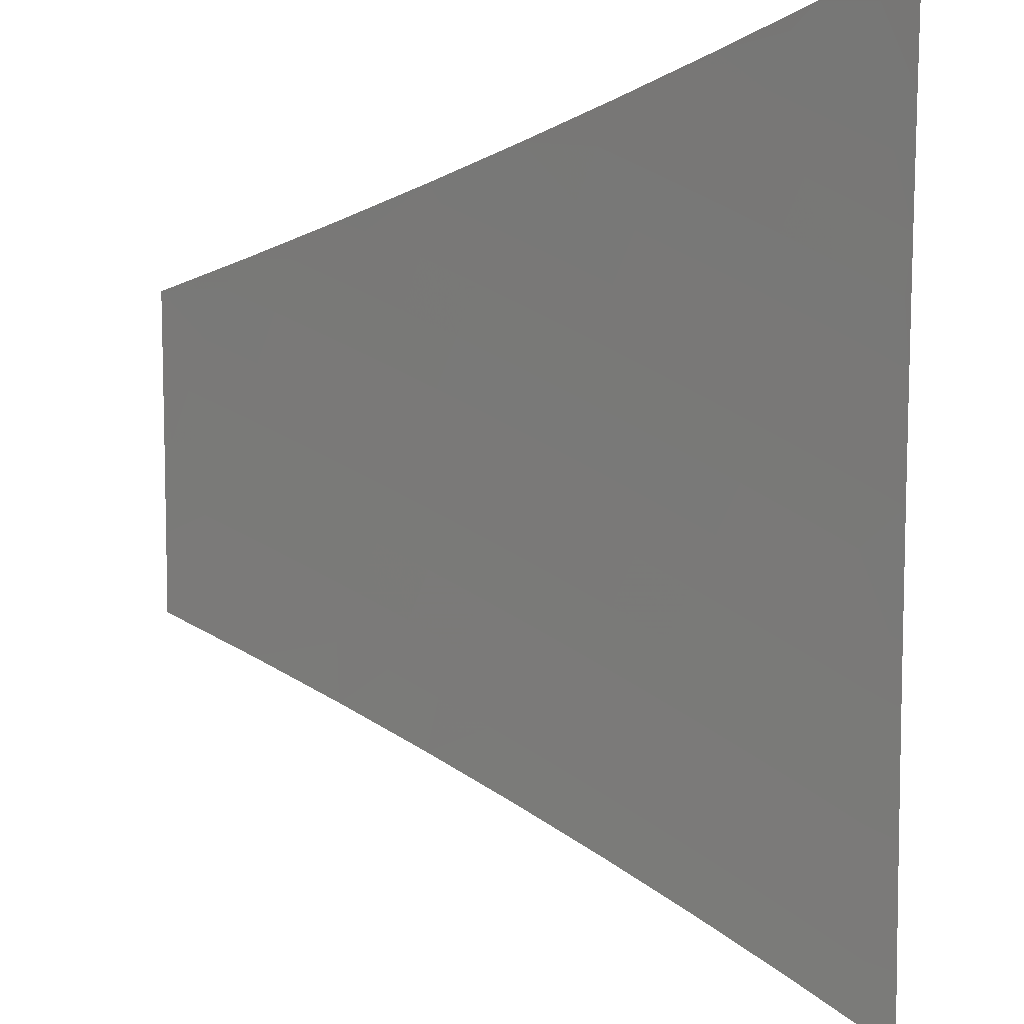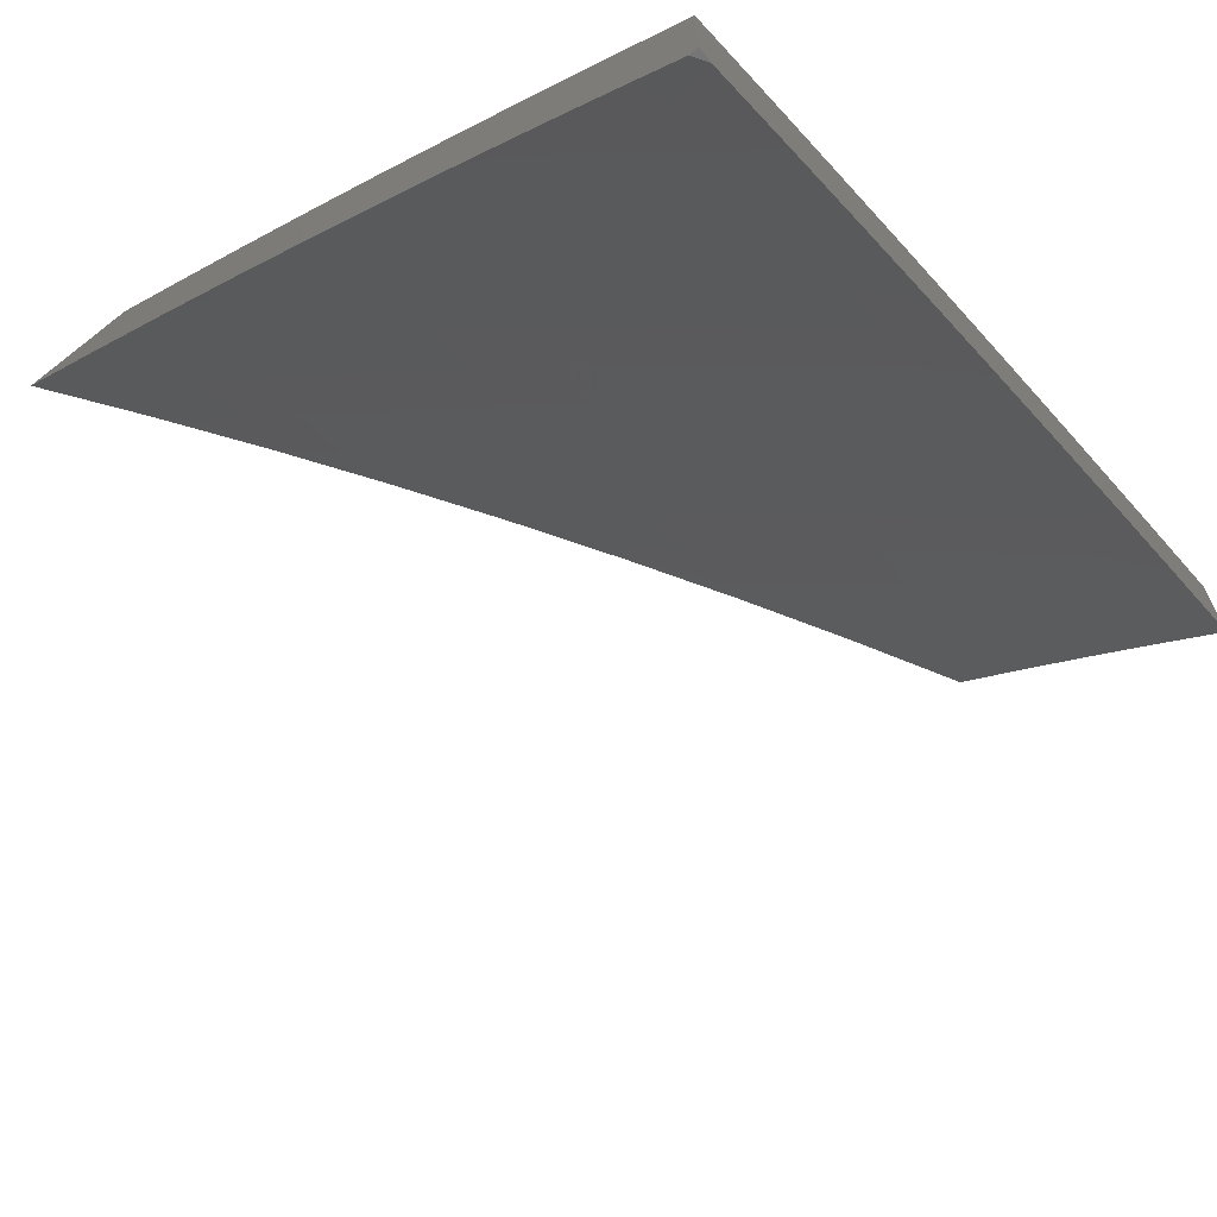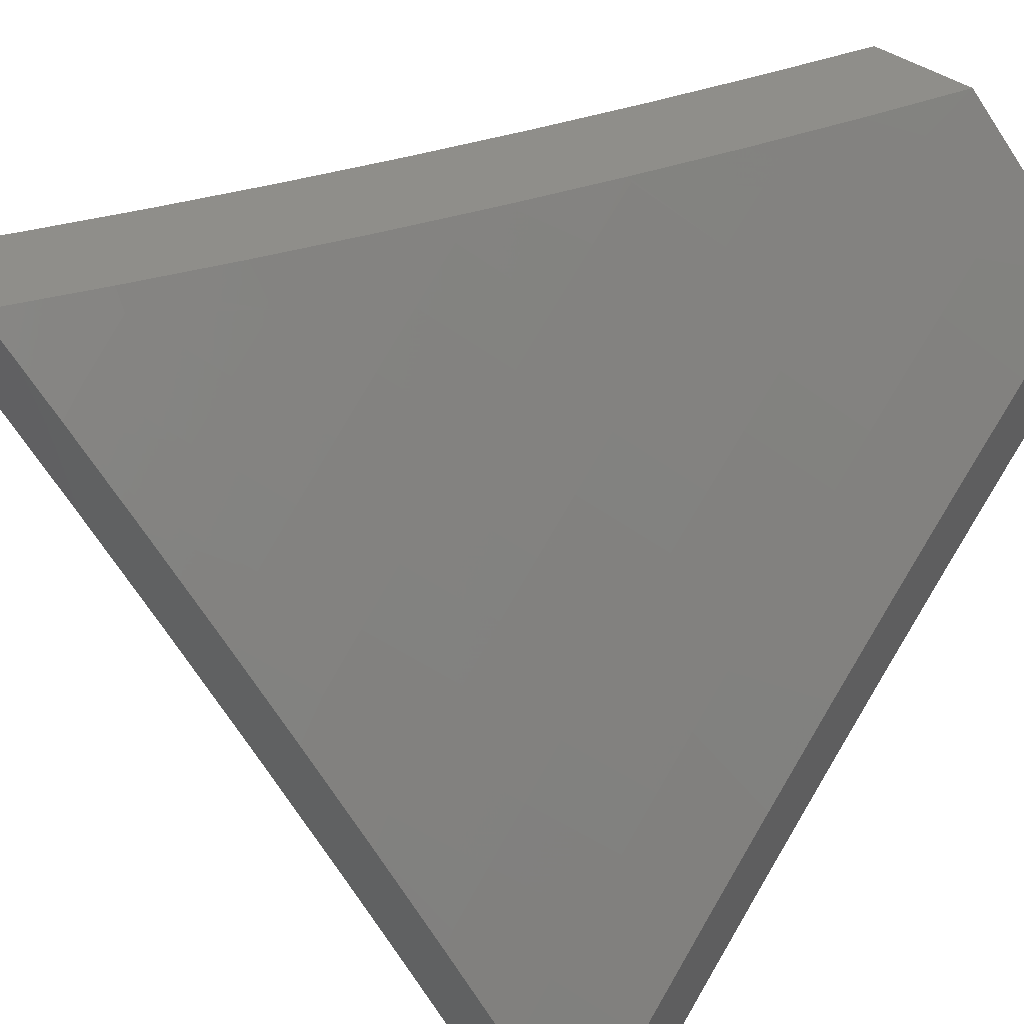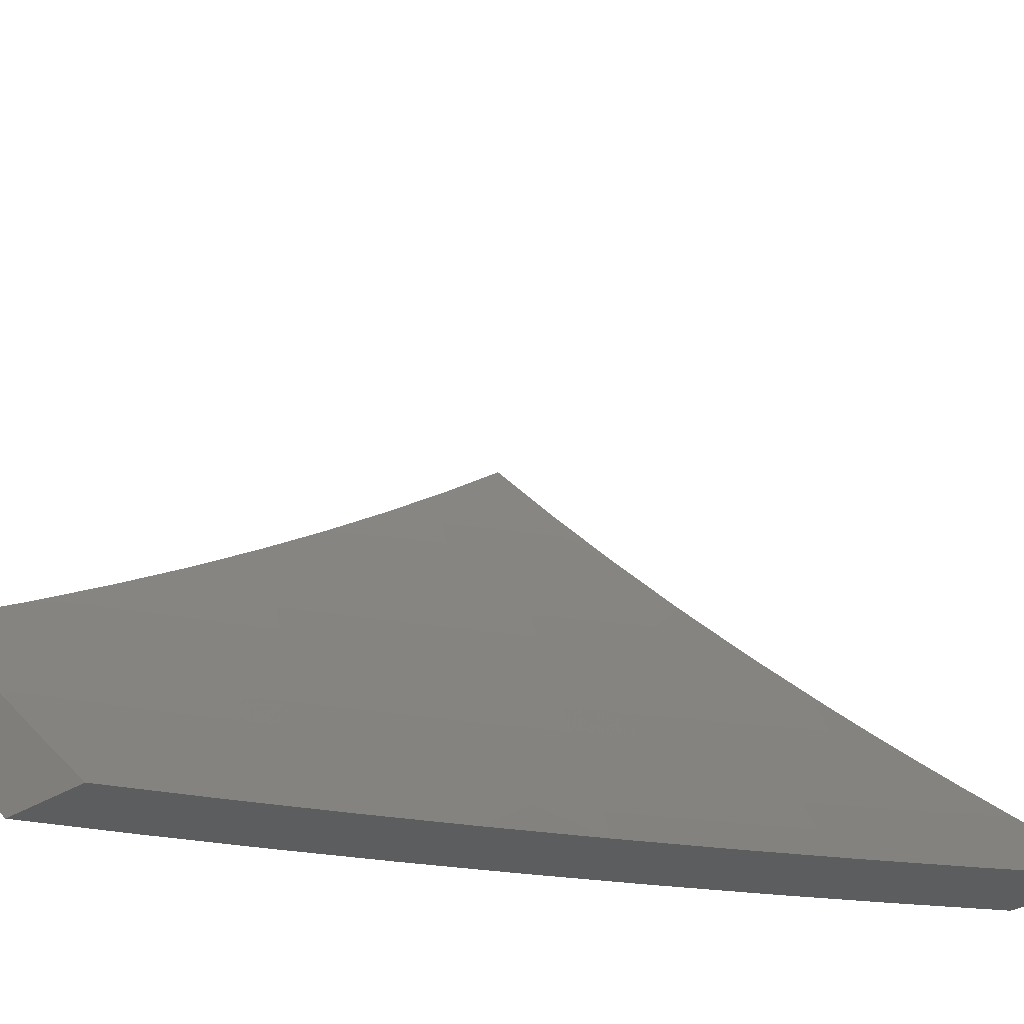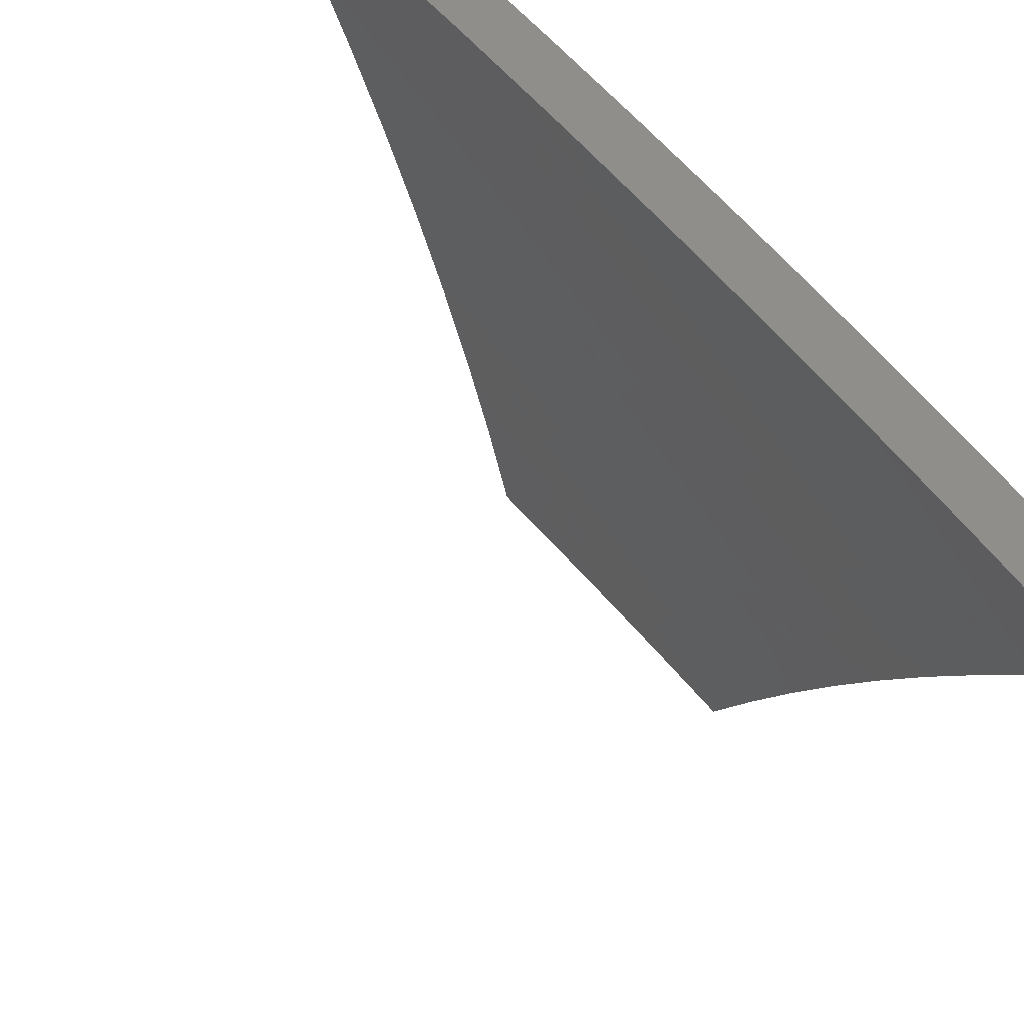
<metadata>
{"format":"stl","ext":"stl","renderer":"f3d","projection":"perspective","resolution":1024,"background":"white","views":[{"elev":54.7,"azim":0.1,"up":"+Z"},{"elev":-68.8,"azim":128.1,"up":"+Y"},{"elev":45.5,"azim":127.8,"up":"+Y"},{"elev":-30.4,"azim":-46.8,"up":"+Z"},{"elev":-41.7,"azim":71.0,"up":"+Y"}]}
</metadata>
<code>
# stl→obj: 255 verts, 506 faces
v 4.128 6.591 -8
v 4.106 6.667 -7.942
v 4 6.666 -8
v 4.032 6.711 -7.942
v 4 6.751 -7.92
v 4.059 6.756 -7.883
v 4 6.835 -7.84
v 4.086 6.802 -7.824
v 4.011 6.845 -7.824
v 4.114 6.847 -7.765
v 4.038 6.89 -7.765
v 4.141 6.892 -7.705
v 4.064 6.935 -7.705
v 4.167 6.937 -7.645
v 4.09 6.98 -7.645
v 4.13 7 -7.602
v 4 7 -7.676
v 4.255 6.514 -8
v 4.252 6.579 -7.942
v 4.179 6.624 -7.942
v 4.208 6.669 -7.883
v 4.134 6.713 -7.883
v 4.236 6.714 -7.824
v 4.162 6.758 -7.824
v 4.264 6.759 -7.765
v 4.189 6.803 -7.765
v 4.292 6.803 -7.705
v 4.217 6.848 -7.705
v 4.32 6.847 -7.645
v 4.244 6.892 -7.645
v 4.348 6.89 -7.585
v 4.271 6.936 -7.585
v 4.375 6.934 -7.524
v 4.298 6.98 -7.524
v 4.402 6.977 -7.463
v 4.386 7 -7.448
v 4.479 6.929 -7.463
v 4.506 6.972 -7.401
v 4.584 6.923 -7.401
v 4.512 7 -7.368
v 4.611 6.965 -7.339
v 4.636 7 -7.285
v 4.688 6.916 -7.339
v 4.716 6.957 -7.277
v 4.793 6.906 -7.277
v 4.821 6.946 -7.214
v 4.898 6.894 -7.214
v 4.927 6.934 -7.151
v 5 6.883 -7.153
v 4.954 6.973 -7.088
v 5 7 -7.024
v 4.88 7 -7.114
v 4.325 6.533 -7.942
v 4.38 6.434 -8
v 4.398 6.487 -7.942
v 4.47 6.44 -7.942
v 4.5 6.484 -7.883
v 4.572 6.436 -7.883
v 4.603 6.479 -7.824
v 4.675 6.43 -7.824
v 4.706 6.472 -7.765
v 4.778 6.422 -7.765
v 4.81 6.464 -7.705
v 4.882 6.412 -7.705
v 4.913 6.453 -7.645
v 4.985 6.401 -7.645
v 4.945 6.495 -7.585
v 5 6.391 -7.644
v 5 6.517 -7.524
v 4.504 6.352 -8
v 4.541 6.392 -7.942
v 4.644 6.386 -7.883
v 4.747 6.379 -7.824
v 4.85 6.37 -7.765
v 4.953 6.359 -7.705
v 4.612 6.343 -7.942
v 4.627 6.267 -8
v 4.683 6.293 -7.942
v 4.753 6.243 -7.942
v 4.786 6.286 -7.883
v 4.856 6.234 -7.883
v 4.888 6.276 -7.824
v 4.958 6.224 -7.824
v 4.991 6.265 -7.765
v 5 6.263 -7.761
v 5 6.327 -7.703
v 4.747 6.18 -8
v 4.823 6.192 -7.942
v 4.925 6.182 -7.883
v 5 6.198 -7.819
v 4.866 6.091 -8
v 4.892 6.14 -7.942
v 4.994 6.129 -7.883
v 5 6.132 -7.876
v 5 6.066 -7.933
v 4.96 6.087 -7.942
v 4.983 6 -8
v 5 6 -7.989
v 4.921 6.318 -7.765
v 4.976 6.535 -7.524
v 5 6.641 -7.403
v 4.932 6.629 -7.463
v 4.963 6.669 -7.401
v 4.858 6.681 -7.463
v 4.888 6.722 -7.401
v 4.783 6.732 -7.463
v 4.812 6.773 -7.401
v 4.708 6.783 -7.463
v 4.737 6.824 -7.401
v 4.632 6.833 -7.463
v 4.66 6.874 -7.401
v 4.556 6.882 -7.463
v 4.992 6.709 -7.339
v 5 6.763 -7.279
v 4.917 6.762 -7.339
v 4.946 6.802 -7.277
v 4.841 6.814 -7.339
v 4.87 6.855 -7.277
v 4.765 6.865 -7.339
v 4.975 6.842 -7.214
v 4.759 7 -7.201
v 4.849 6.986 -7.151
v 4.744 6.997 -7.214
v 4.259 7 -7.527
v 4.194 6.981 -7.585
v 4 6.918 -7.758
v 4.282 6.624 -7.883
v 4.355 6.578 -7.883
v 4.428 6.531 -7.883
v 4.31 6.669 -7.824
v 4.384 6.622 -7.824
v 4.458 6.575 -7.824
v 4.531 6.528 -7.824
v 4.339 6.713 -7.765
v 4.413 6.667 -7.765
v 4.487 6.619 -7.765
v 4.561 6.571 -7.765
v 4.634 6.522 -7.765
v 4.368 6.757 -7.705
v 4.442 6.71 -7.705
v 4.517 6.663 -7.705
v 4.591 6.614 -7.705
v 4.664 6.565 -7.705
v 4.737 6.515 -7.705
v 4.396 6.801 -7.645
v 4.471 6.754 -7.645
v 4.546 6.706 -7.645
v 4.62 6.657 -7.645
v 4.694 6.607 -7.645
v 4.768 6.557 -7.645
v 4.841 6.506 -7.645
v 4.424 6.844 -7.585
v 4.5 6.797 -7.585
v 4.575 6.748 -7.585
v 4.65 6.699 -7.585
v 4.724 6.649 -7.585
v 4.798 6.599 -7.585
v 4.872 6.547 -7.585
v 4.452 6.887 -7.524
v 4.528 6.839 -7.524
v 4.604 6.791 -7.524
v 4.679 6.741 -7.524
v 4.754 6.691 -7.524
v 4.828 6.64 -7.524
v 4.902 6.588 -7.524
v 4.715 6.337 -7.883
v 4.818 6.328 -7.824
v 5 6.143 -8
v 4.881 6.234 -8
v 5 6.256 -7.902
v 4.992 6.264 -7.9
v 5 6.367 -7.803
v 4.926 6.314 -7.9
v 4.981 6.384 -7.8
v 4.914 6.434 -7.8
v 5 6.476 -7.702
v 4.968 6.504 -7.698
v 5 6.584 -7.6
v 4.9 6.553 -7.698
v 4.952 6.623 -7.595
v 4.883 6.672 -7.595
v 5 6.69 -7.496
v 4.934 6.742 -7.492
v 5 6.795 -7.39
v 4.984 6.81 -7.387
v 5 6.898 -7.283
v 4.912 6.859 -7.387
v 4.961 6.927 -7.281
v 4.888 6.976 -7.281
v 5 7 -7.174
v 4.88 7 -7.262
v 4.768 6.956 -7.387
v 4.758 7 -7.347
v 4.649 6.932 -7.492
v 4.635 7 -7.43
v 4.576 6.978 -7.492
v 4.511 7 -7.511
v 4.529 6.906 -7.595
v 4.457 6.951 -7.595
v 4.482 6.833 -7.698
v 4.41 6.877 -7.698
v 4.433 6.76 -7.8
v 4.363 6.803 -7.8
v 4.384 6.685 -7.9
v 4.314 6.728 -7.9
v 4.259 6.655 -8
v 4.245 6.77 -7.9
v 4.13 6.733 -8
v 4.174 6.812 -7.9
v 4.104 6.853 -7.9
v 4.15 6.93 -7.8
v 4.078 6.97 -7.8
v 4.13 7 -7.741
v 4 7 -7.813
v 4.033 6.893 -7.9
v 4 6.904 -7.907
v 4 6.807 -8
v 4.759 6.323 -8
v 4.86 6.362 -7.9
v 4.637 6.41 -8
v 4.726 6.458 -7.9
v 4.793 6.411 -7.9
v 4.847 6.482 -7.8
v 4.659 6.505 -7.9
v 4.512 6.494 -8
v 4.591 6.551 -7.9
v 4.522 6.596 -7.9
v 4.573 6.67 -7.8
v 4.503 6.715 -7.8
v 4.552 6.789 -7.698
v 4.387 6.576 -8
v 4.453 6.641 -7.9
v 4.258 7 -7.666
v 4.267 6.963 -7.698
v 4.221 6.888 -7.8
v 4.292 6.846 -7.8
v 4.385 7 -7.59
v 4.339 6.921 -7.698
v 4.385 6.995 -7.595
v 4.779 6.53 -7.8
v 4.711 6.578 -7.8
v 4.642 6.624 -7.8
v 4.831 6.602 -7.698
v 4.762 6.65 -7.698
v 4.693 6.697 -7.698
v 4.623 6.743 -7.698
v 4.813 6.72 -7.595
v 4.863 6.79 -7.492
v 4.792 6.838 -7.492
v 4.743 6.768 -7.595
v 4.721 6.886 -7.492
v 4.672 6.815 -7.595
v 4.601 6.861 -7.595
v 4.841 6.908 -7.387
v 5 6 -8
f 1 2 3
f 3 2 4
f 3 4 5
f 5 4 6
f 5 6 7
f 7 6 8
f 7 8 9
f 9 8 10
f 9 10 11
f 11 10 12
f 11 12 13
f 13 12 14
f 13 14 15
f 15 14 16
f 15 16 17
f 18 19 1
f 1 19 20
f 1 20 2
f 2 20 21
f 2 21 22
f 22 21 23
f 22 23 24
f 24 23 25
f 24 25 26
f 26 25 27
f 26 27 28
f 28 27 29
f 28 29 30
f 30 29 31
f 30 31 32
f 32 31 33
f 32 33 34
f 34 33 35
f 34 35 36
f 36 35 37
f 36 37 38
f 38 37 39
f 38 39 40
f 40 39 41
f 40 41 42
f 42 41 43
f 42 43 44
f 44 43 45
f 44 45 46
f 46 45 47
f 46 47 48
f 48 47 49
f 48 49 50
f 50 49 51
f 50 51 52
f 19 18 53
f 53 18 54
f 53 54 55
f 55 54 56
f 55 56 57
f 57 56 58
f 57 58 59
f 59 58 60
f 59 60 61
f 61 60 62
f 61 62 63
f 63 62 64
f 63 64 65
f 65 64 66
f 65 66 67
f 67 66 68
f 67 68 69
f 54 70 56
f 56 70 71
f 56 71 58
f 58 71 72
f 58 72 60
f 60 72 73
f 60 73 62
f 62 73 74
f 62 74 64
f 64 74 75
f 64 75 66
f 66 75 68
f 71 70 76
f 76 70 77
f 76 77 78
f 78 77 79
f 78 79 80
f 80 79 81
f 80 81 82
f 82 81 83
f 82 83 84
f 84 83 85
f 84 85 86
f 77 87 79
f 79 87 88
f 79 88 81
f 81 88 89
f 81 89 83
f 83 89 90
f 83 90 85
f 87 91 88
f 88 91 92
f 88 92 89
f 89 92 93
f 89 93 94
f 94 93 95
f 95 93 96
f 95 96 97
f 97 96 91
f 91 96 92
f 97 98 95
f 94 90 89
f 68 75 86
f 86 75 99
f 86 99 84
f 84 99 82
f 67 69 100
f 100 69 101
f 100 101 102
f 102 101 103
f 102 103 104
f 104 103 105
f 104 105 106
f 106 105 107
f 106 107 108
f 108 107 109
f 108 109 110
f 110 109 111
f 110 111 112
f 112 111 39
f 112 39 37
f 103 101 113
f 113 101 114
f 113 114 115
f 115 114 116
f 115 116 117
f 117 116 118
f 117 118 119
f 119 118 45
f 119 45 43
f 116 114 120
f 120 114 49
f 120 49 47
f 121 122 52
f 52 122 48
f 52 48 50
f 42 123 121
f 121 123 46
f 121 46 122
f 122 46 48
f 40 36 38
f 36 124 34
f 34 124 32
f 32 124 125
f 125 124 16
f 125 16 14
f 15 17 13
f 13 17 126
f 13 126 11
f 11 126 9
f 126 7 9
f 2 22 4
f 4 22 6
f 22 24 6
f 6 24 8
f 24 26 8
f 8 26 10
f 26 28 10
f 10 28 12
f 32 125 14
f 28 30 12
f 12 30 14
f 30 32 14
f 21 20 127
f 127 20 19
f 127 19 128
f 128 19 53
f 128 53 129
f 129 53 55
f 129 55 57
f 23 21 130
f 130 21 127
f 130 127 131
f 131 127 128
f 131 128 132
f 132 128 129
f 132 129 133
f 133 129 57
f 133 57 59
f 25 23 134
f 134 23 130
f 134 130 135
f 135 130 131
f 135 131 136
f 136 131 132
f 136 132 137
f 137 132 133
f 137 133 138
f 138 133 59
f 138 59 61
f 27 25 139
f 139 25 134
f 139 134 140
f 140 134 135
f 140 135 141
f 141 135 136
f 141 136 142
f 142 136 137
f 142 137 143
f 143 137 138
f 143 138 144
f 144 138 61
f 144 61 63
f 29 27 145
f 145 27 139
f 145 139 146
f 146 139 140
f 146 140 147
f 147 140 141
f 147 141 148
f 148 141 142
f 148 142 149
f 149 142 143
f 149 143 150
f 150 143 144
f 150 144 151
f 151 144 63
f 151 63 65
f 31 29 152
f 152 29 145
f 152 145 153
f 153 145 146
f 153 146 154
f 154 146 147
f 154 147 155
f 155 147 148
f 155 148 156
f 156 148 149
f 156 149 157
f 157 149 150
f 157 150 158
f 158 150 151
f 158 151 67
f 67 151 65
f 37 35 33
f 33 31 159
f 159 31 152
f 159 152 160
f 160 152 153
f 160 153 161
f 161 153 154
f 161 154 162
f 162 154 155
f 162 155 163
f 163 155 156
f 163 156 164
f 164 156 157
f 164 157 165
f 165 157 158
f 165 158 100
f 100 158 67
f 160 112 159
f 159 112 37
f 159 37 33
f 112 160 110
f 110 160 161
f 110 161 108
f 108 161 162
f 108 162 106
f 106 162 163
f 106 163 104
f 104 163 164
f 104 164 102
f 102 164 165
f 102 165 100
f 43 41 39
f 43 39 111
f 43 111 119
f 119 111 109
f 119 109 117
f 117 109 107
f 117 107 115
f 115 107 105
f 115 105 113
f 113 105 103
f 47 45 118
f 42 44 123
f 123 44 46
f 120 47 118
f 120 118 116
f 78 166 76
f 76 166 72
f 76 72 71
f 72 166 73
f 73 166 167
f 73 167 74
f 74 167 99
f 74 99 75
f 167 166 80
f 80 166 78
f 167 80 82
f 82 99 167
f 96 93 92
f 168 169 170
f 170 169 171
f 170 171 172
f 172 171 173
f 172 173 174
f 174 173 175
f 174 175 176
f 176 175 177
f 176 177 178
f 178 177 179
f 178 179 180
f 180 179 181
f 180 181 182
f 182 181 183
f 182 183 184
f 184 183 185
f 184 185 186
f 186 185 187
f 186 187 188
f 188 187 189
f 188 189 190
f 190 189 191
f 191 189 192
f 191 192 193
f 193 192 194
f 193 194 195
f 195 194 196
f 195 196 197
f 197 196 198
f 197 198 199
f 199 198 200
f 199 200 201
f 201 200 202
f 201 202 203
f 203 202 204
f 203 204 205
f 205 204 206
f 205 206 207
f 207 206 208
f 207 208 209
f 209 208 210
f 209 210 211
f 211 210 212
f 211 212 213
f 213 212 214
f 214 212 215
f 214 215 216
f 216 215 217
f 217 215 210
f 217 210 208
f 218 219 169
f 169 219 173
f 169 173 171
f 220 221 218
f 218 221 222
f 218 222 219
f 219 222 223
f 219 223 175
f 175 223 179
f 175 179 177
f 221 220 224
f 224 220 225
f 224 225 226
f 226 225 227
f 226 227 228
f 228 227 229
f 228 229 230
f 230 229 200
f 230 200 198
f 225 231 227
f 227 231 232
f 227 232 229
f 229 232 202
f 229 202 200
f 232 231 204
f 204 231 206
f 213 233 211
f 211 233 234
f 211 234 235
f 235 234 236
f 235 236 207
f 207 236 205
f 233 237 234
f 234 237 238
f 234 238 236
f 236 238 203
f 236 203 205
f 197 199 237
f 237 199 239
f 237 239 238
f 238 239 201
f 238 201 203
f 190 186 188
f 182 178 180
f 176 172 174
f 219 175 173
f 223 222 240
f 240 222 221
f 240 221 241
f 241 221 224
f 241 224 242
f 242 224 226
f 242 226 228
f 179 223 243
f 243 223 240
f 243 240 244
f 244 240 241
f 244 241 245
f 245 241 242
f 245 242 246
f 246 242 228
f 246 228 230
f 244 247 243
f 243 247 181
f 243 181 179
f 183 181 248
f 248 181 247
f 248 247 249
f 249 247 250
f 249 250 251
f 251 250 252
f 251 252 194
f 194 252 253
f 194 253 196
f 196 253 198
f 247 244 250
f 250 244 245
f 250 245 252
f 252 245 246
f 252 246 253
f 253 246 230
f 253 230 198
f 185 183 187
f 187 183 248
f 187 248 254
f 254 248 249
f 254 249 192
f 192 249 251
f 192 251 194
f 189 187 254
f 189 254 192
f 204 202 232
f 199 201 239
f 211 235 209
f 209 235 207
f 215 212 210
f 98 97 255
f 51 49 190
f 190 49 186
f 186 49 114
f 186 114 184
f 184 114 101
f 184 101 182
f 182 101 69
f 182 69 178
f 178 69 176
f 176 69 68
f 176 68 86
f 176 86 172
f 172 86 85
f 172 85 170
f 170 85 90
f 170 90 94
f 170 94 168
f 168 94 95
f 168 95 255
f 255 95 98
f 255 97 168
f 168 97 91
f 168 91 169
f 169 91 87
f 169 87 218
f 218 87 77
f 218 77 220
f 220 77 70
f 220 70 225
f 225 70 54
f 225 54 231
f 231 54 18
f 231 18 206
f 206 18 1
f 206 1 208
f 208 1 3
f 208 3 217
f 3 5 217
f 217 5 216
f 216 5 7
f 216 7 126
f 17 214 126
f 126 214 216
f 214 17 213
f 213 17 16
f 213 16 233
f 233 16 124
f 233 124 237
f 237 124 36
f 237 36 197
f 197 36 40
f 197 40 195
f 195 40 42
f 195 42 193
f 193 42 121
f 193 121 191
f 191 121 52
f 191 52 190
f 190 52 51

</code>
